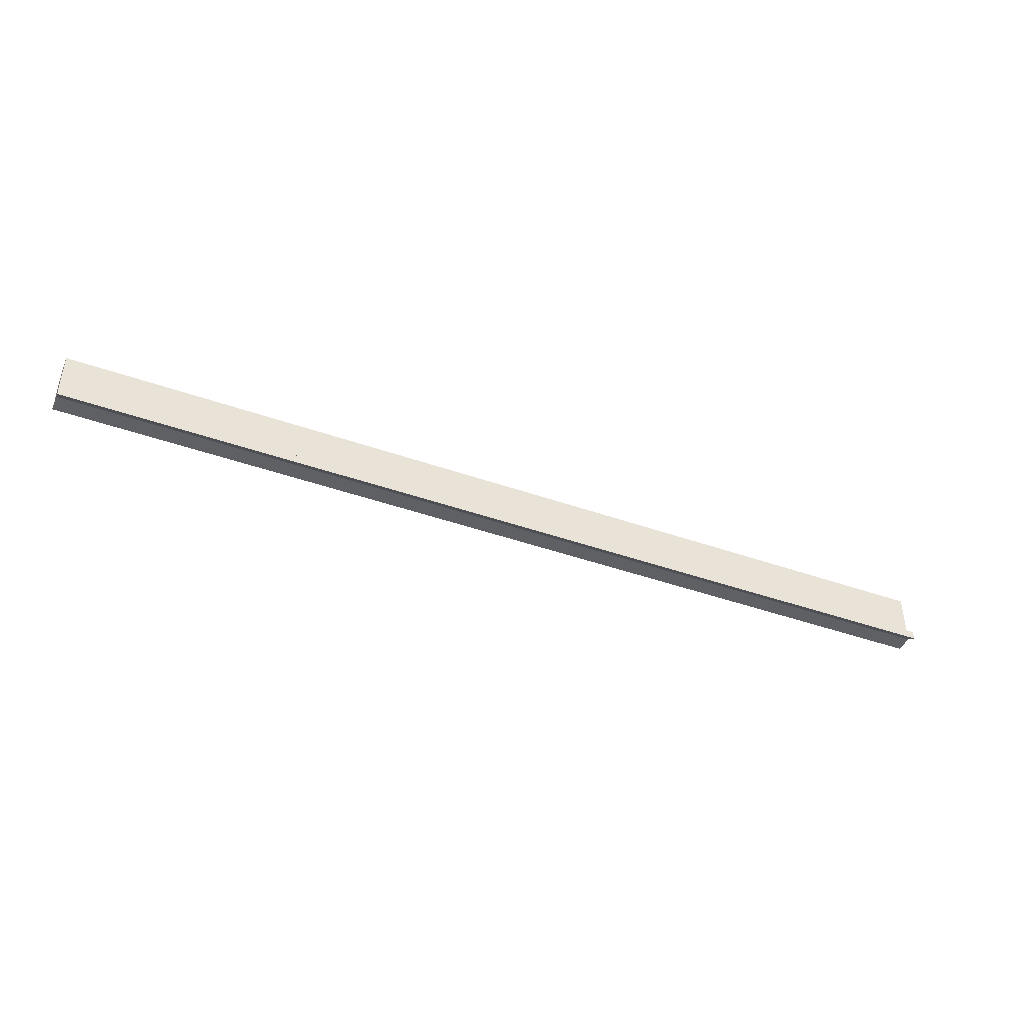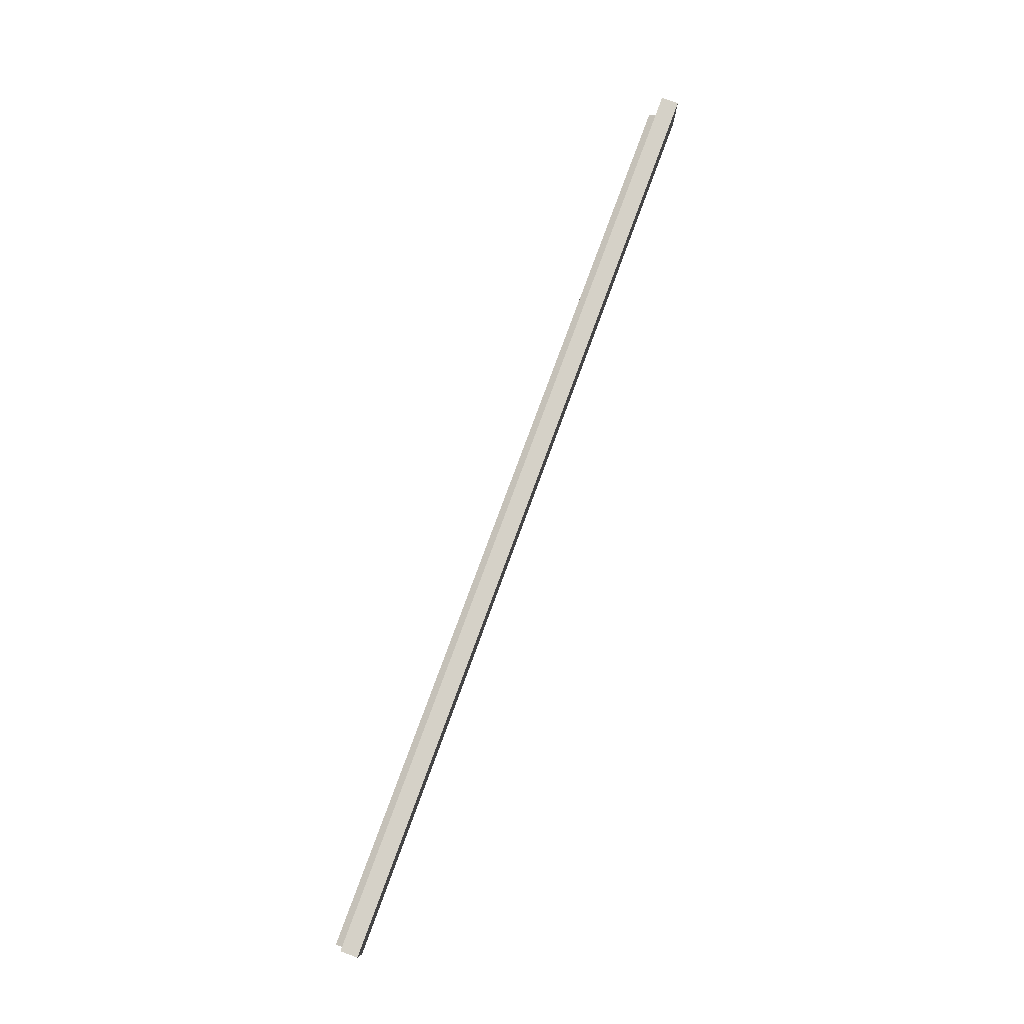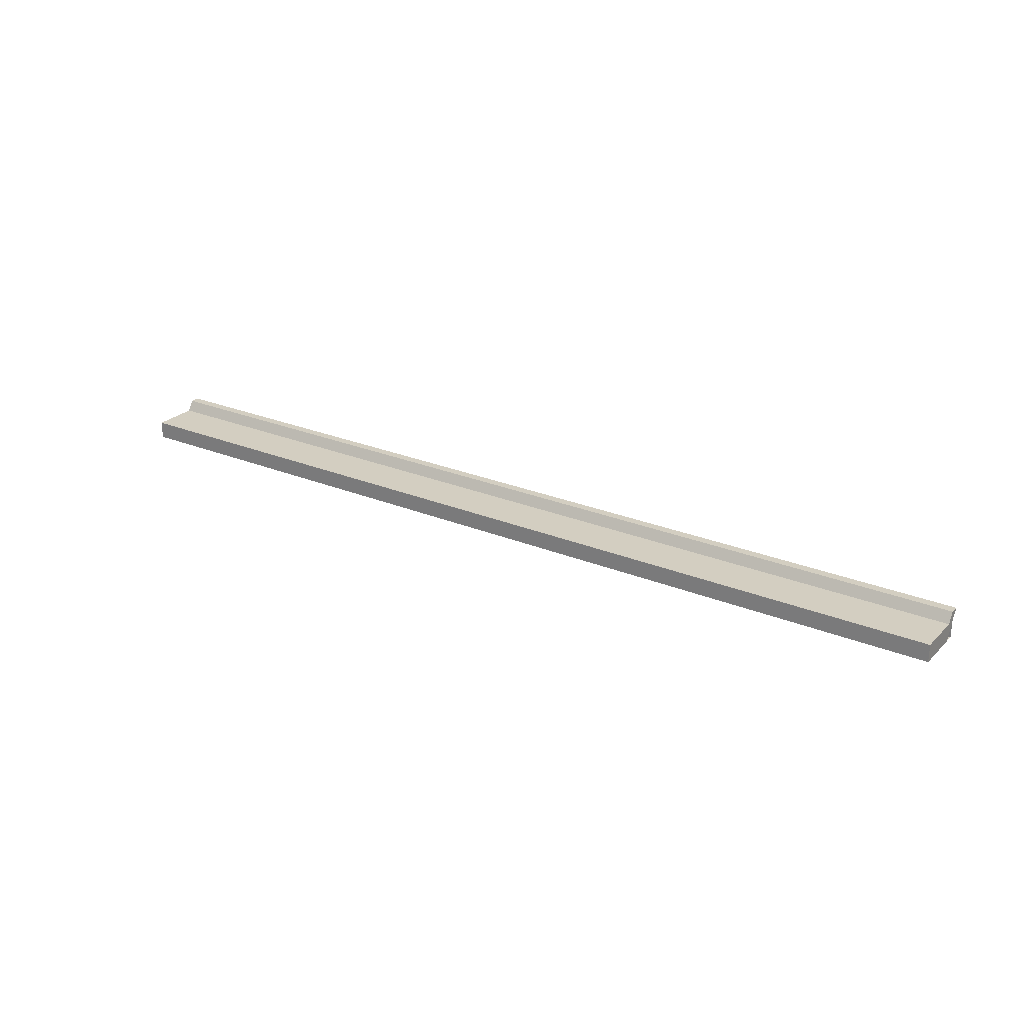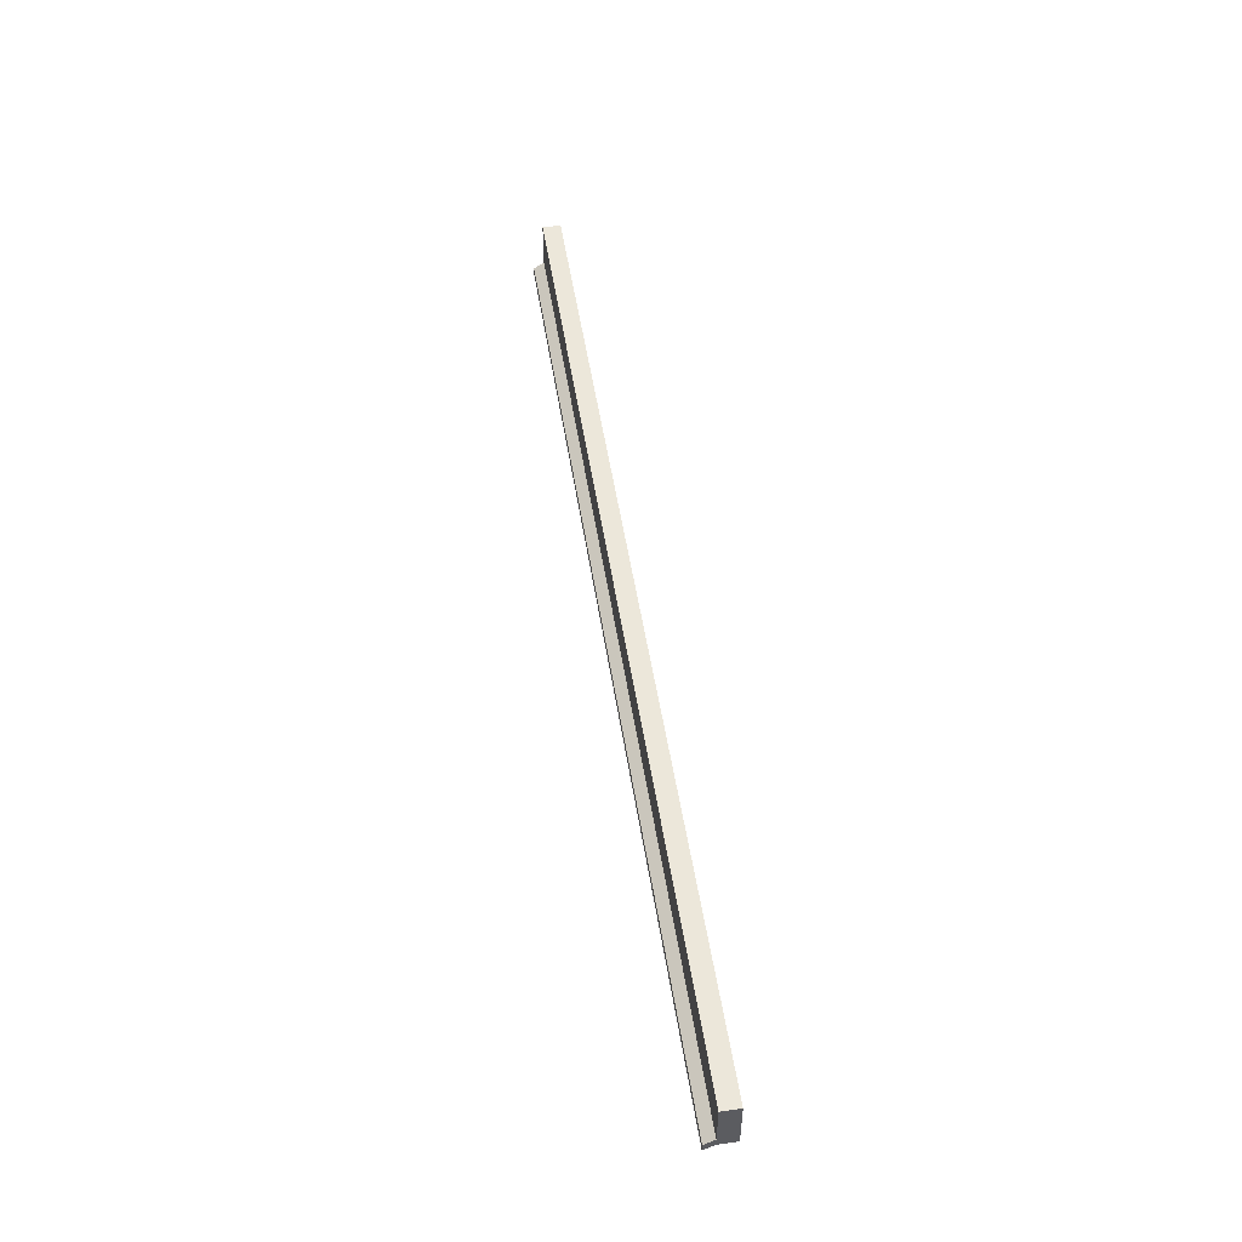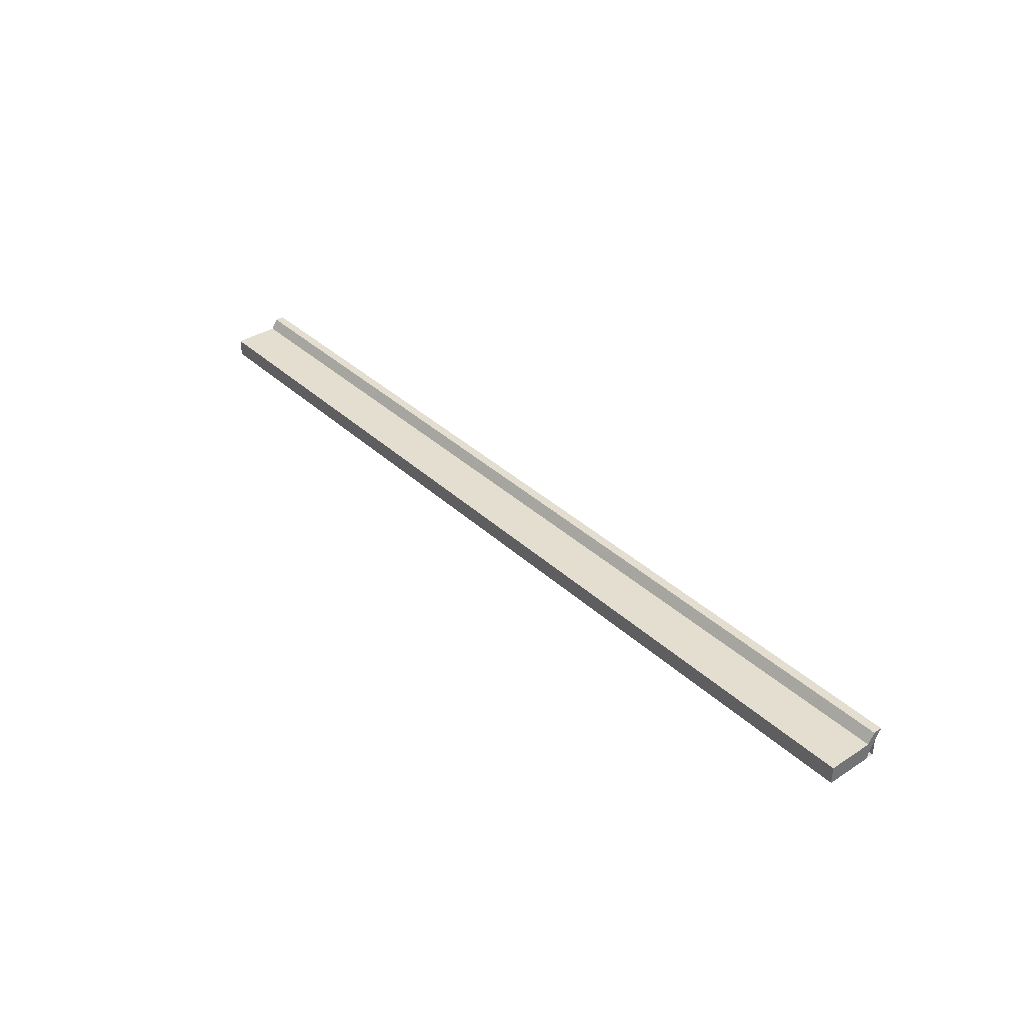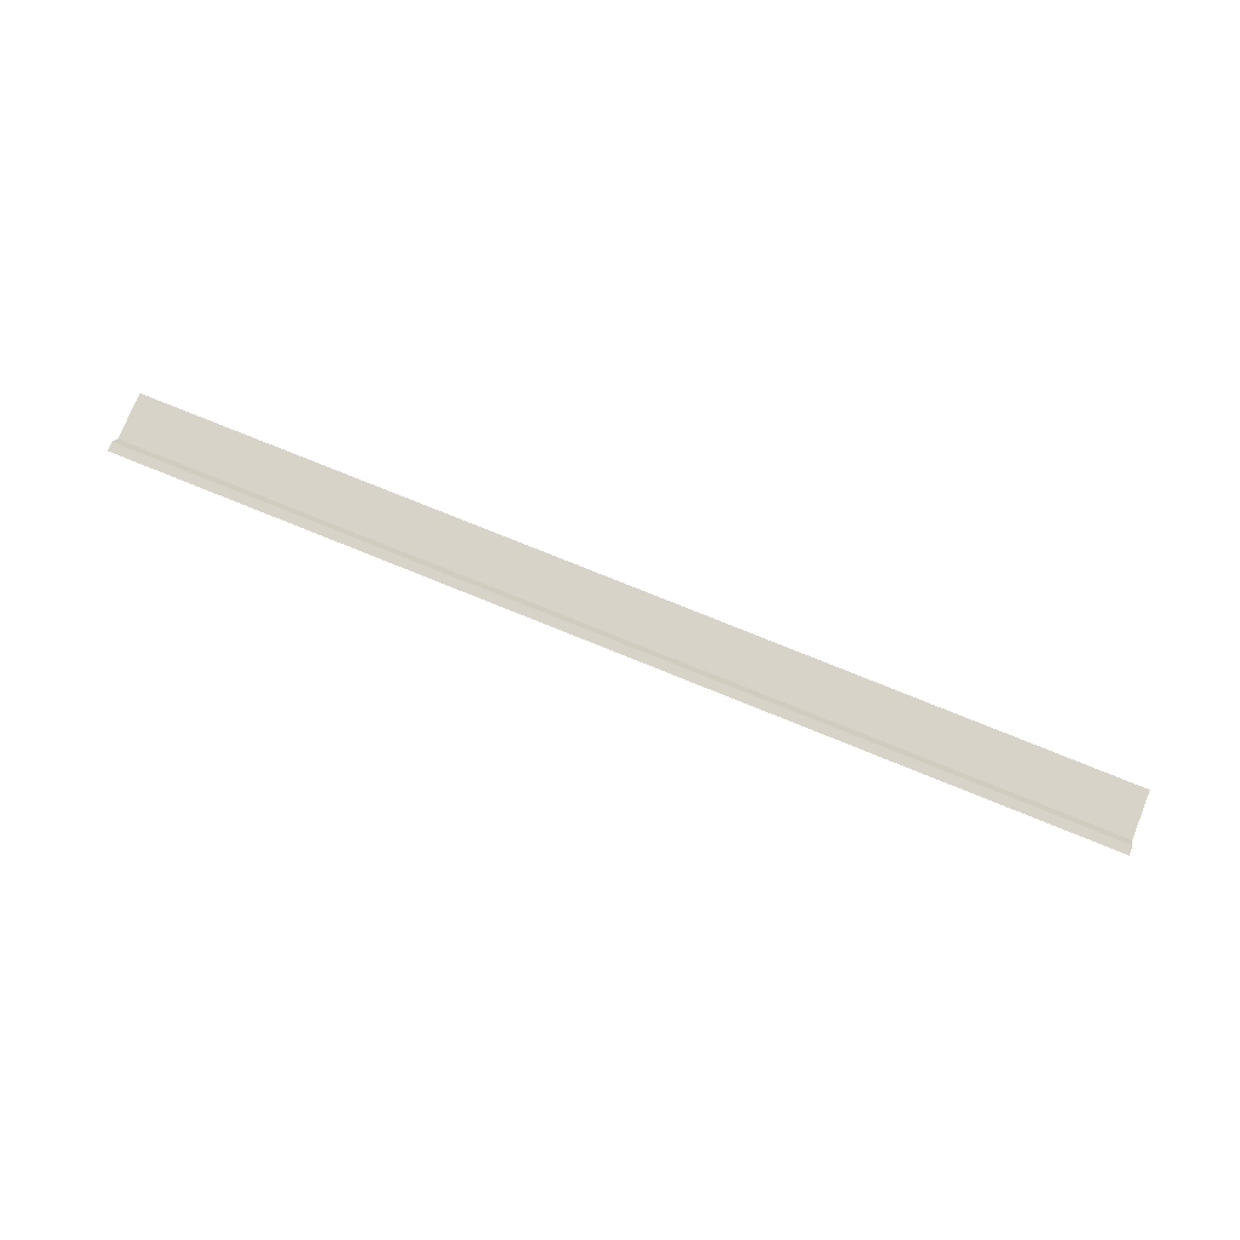
<metadata>
{"format":"obj","ext":"obj","renderer":"f3d","projection":"perspective","resolution":1024,"background":"white","views":[{"elev":-43.4,"azim":157.3,"up":"+Z"},{"elev":79.4,"azim":-69.7,"up":"+Z"},{"elev":25.3,"azim":33.7,"up":"+Y"},{"elev":51.9,"azim":-98.9,"up":"+Z"},{"elev":36.4,"azim":50.0,"up":"+Y"},{"elev":76.3,"azim":-157.9,"up":"+Y"}]}
</metadata>
<code>
v -234.3 96.44 72.81
v -254.8 96.44 72.81
v -234.3 96.83 72.81
v -254.8 96.83 72.81
v -234.3 97.05 72.67
v -254.8 97.05 72.67
v -234.3 96.83 73.01
v -254.8 96.83 73.01
v -234.3 96.83 74.01
v -254.8 96.83 74.01
v -234.3 96.83 74.01
v -254.8 96.83 74.01
v -234.3 96.44 74.01
v -254.8 96.44 74.01
v -234.3 96.44 74.01
v -254.8 96.44 74.01
v -234.3 96.44 73.01
v -254.8 96.44 73.01
v -234.3 96.44 72.81
v -254.8 96.44 72.81
v -254.8 97.05 72.87
v -234.3 97.05 72.87
v -254.8 97.05 72.67
v -234.3 97.05 72.67
v -254.8 96.83 73.01
v -234.3 96.83 73.01
v -254.8 97.05 72.87
v -234.3 97.05 72.87
v -234.3 97.05 72.67
v -234.3 97.05 72.87
v -234.3 96.83 72.81
v -234.3 96.83 73.01
v -234.3 96.44 73.01
v -234.3 96.83 74.01
v -234.3 96.44 74.01
v -254.8 96.83 74.01
v -254.8 96.44 74.01
v -254.8 96.83 73.01
v -254.8 96.44 73.01
v -254.8 96.44 72.81
v -254.8 96.83 72.81
v -254.8 97.05 72.87
v -254.8 97.05 72.67
v -234.3 96.44 72.81
f 1 2 3
f 3 2 4
f 3 4 5
f 5 4 6
f 5 6 6
f 6 6 7
f 6 7 7
f 7 7 8
f 7 8 9
f 9 8 10
f 9 10 10
f 10 10 11
f 10 11 11
f 11 11 12
f 11 12 13
f 13 12 14
f 13 14 14
f 14 14 15
f 14 15 15
f 15 15 16
f 15 16 17
f 17 16 18
f 17 18 19
f 19 18 20
f 19 20 20
f 20 20 21
f 20 21 21
f 21 21 22
f 21 22 23
f 23 22 24
f 23 24 24
f 24 24 25
f 24 25 25
f 25 25 26
f 25 26 27
f 27 26 28
f 27 28 28
f 28 28 29
f 28 29 29
f 29 29 30
f 29 30 31
f 31 30 32
f 31 32 33
f 33 32 34
f 33 34 35
f 35 34 35
f 35 35 36
f 36 35 36
f 36 36 37
f 37 36 38
f 37 38 39
f 39 38 38
f 39 38 40
f 40 38 38
f 40 38 41
f 41 38 42
f 41 42 43
f 43 42 43
f 43 43 44

</code>
